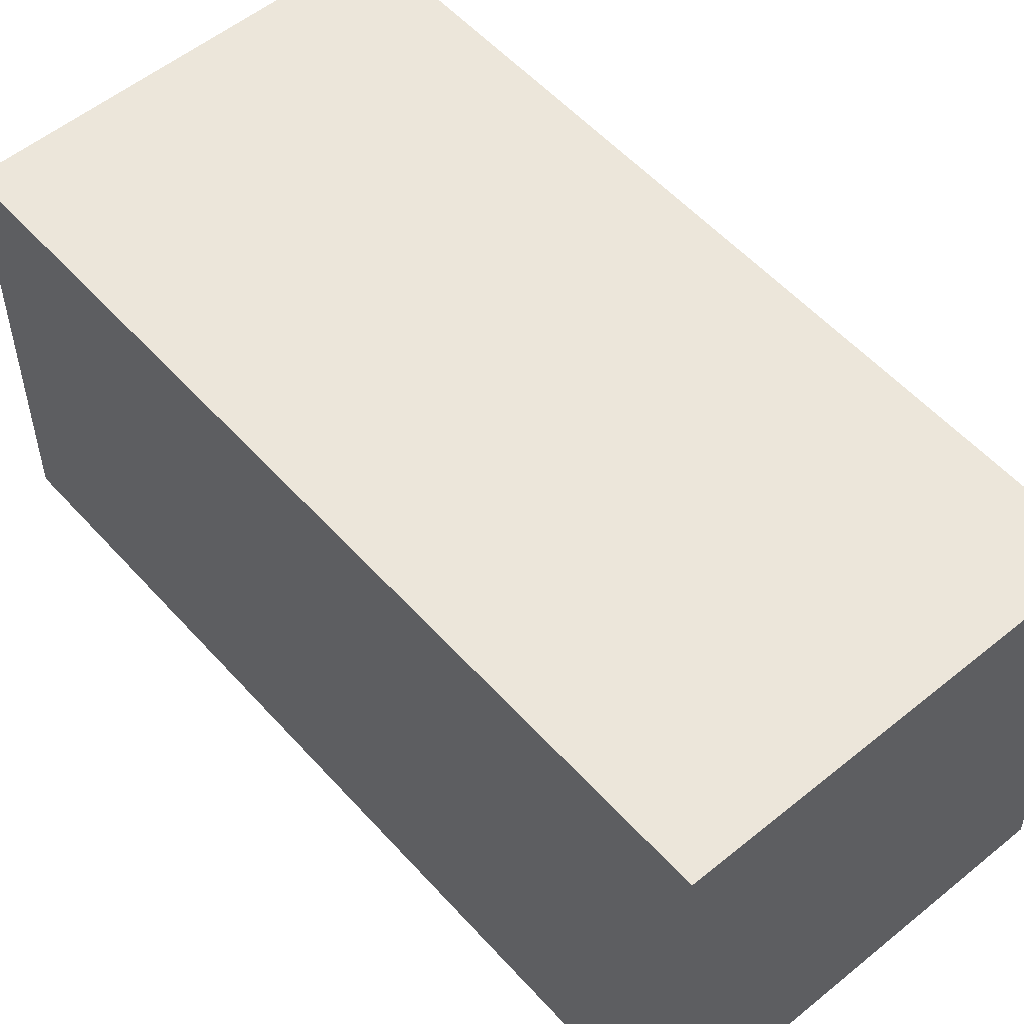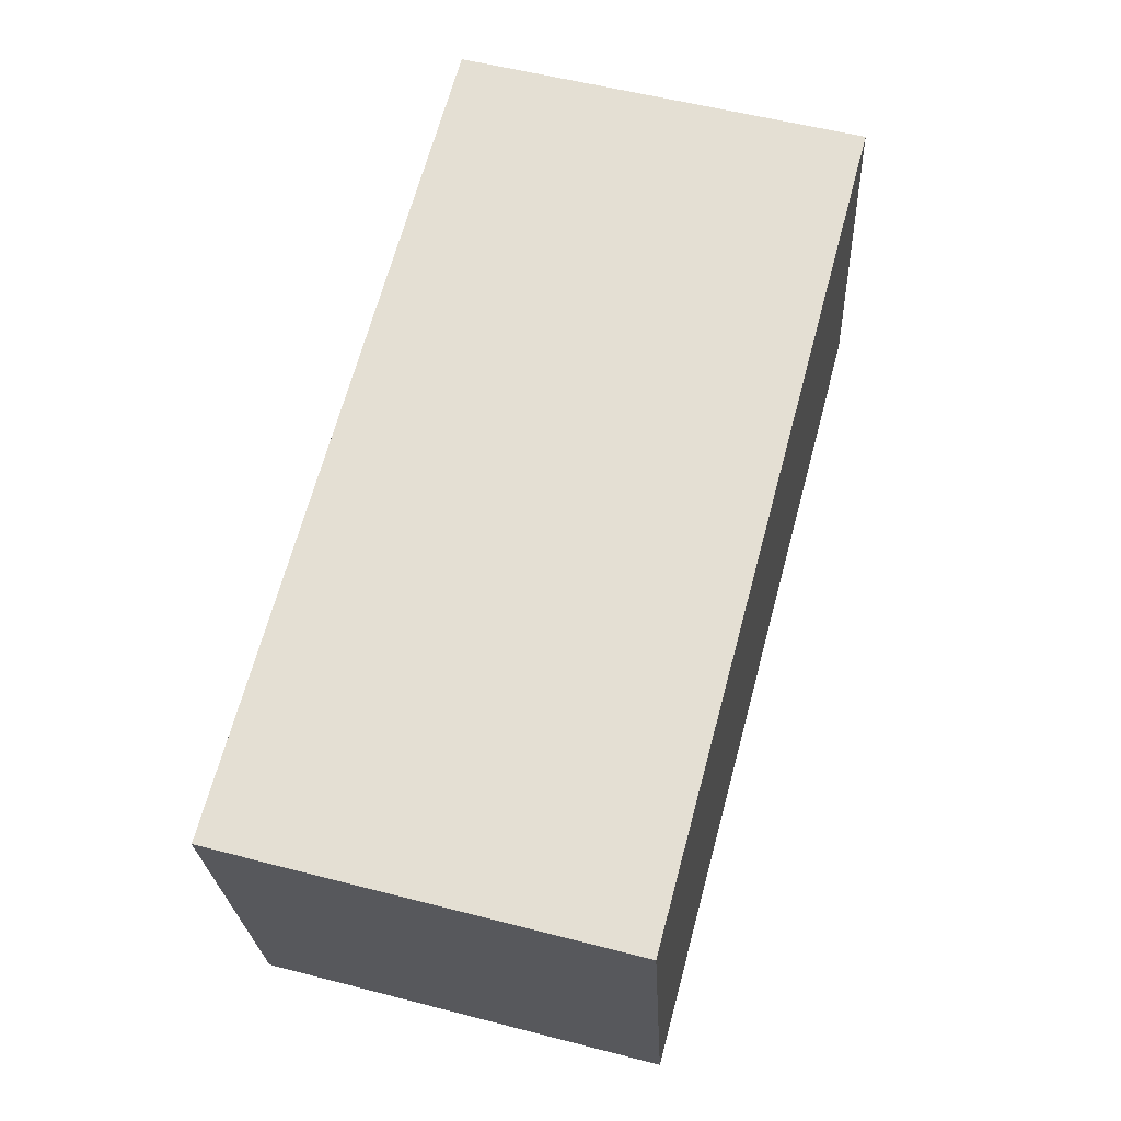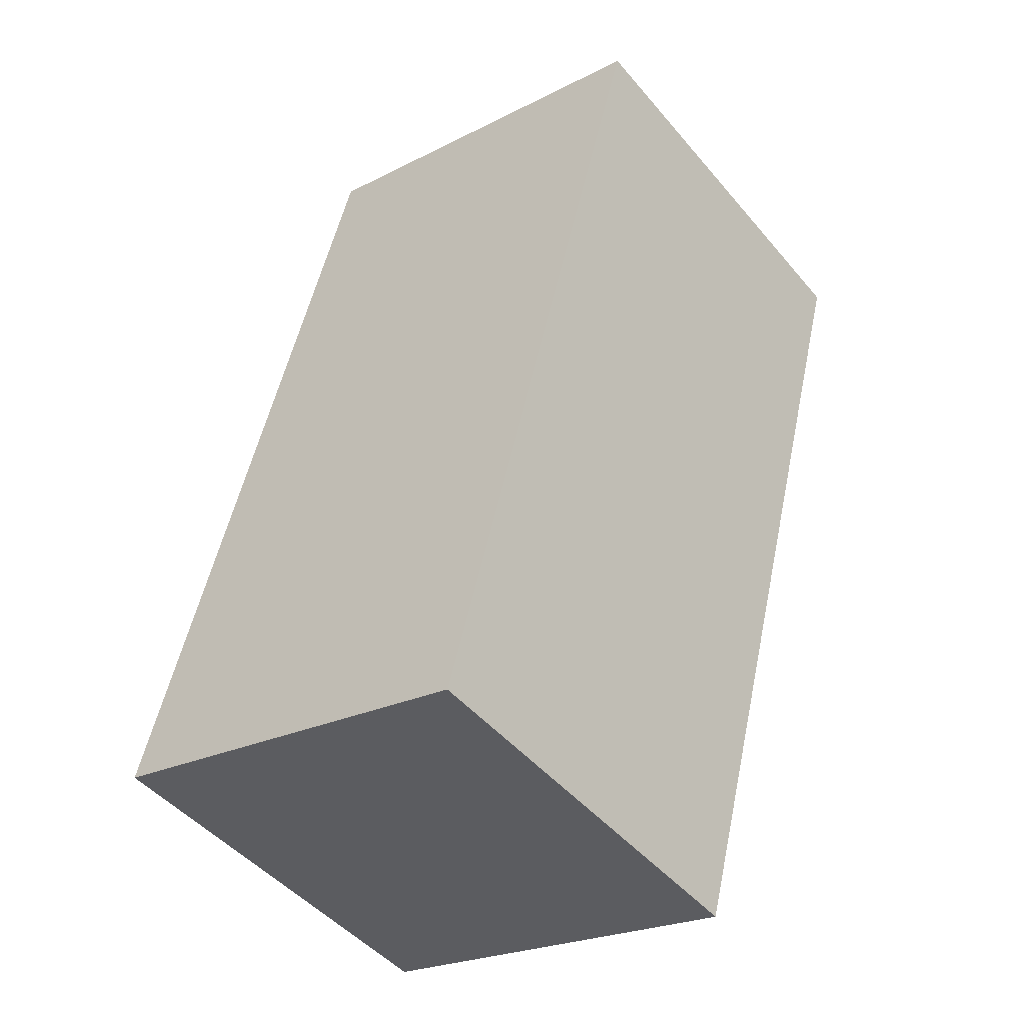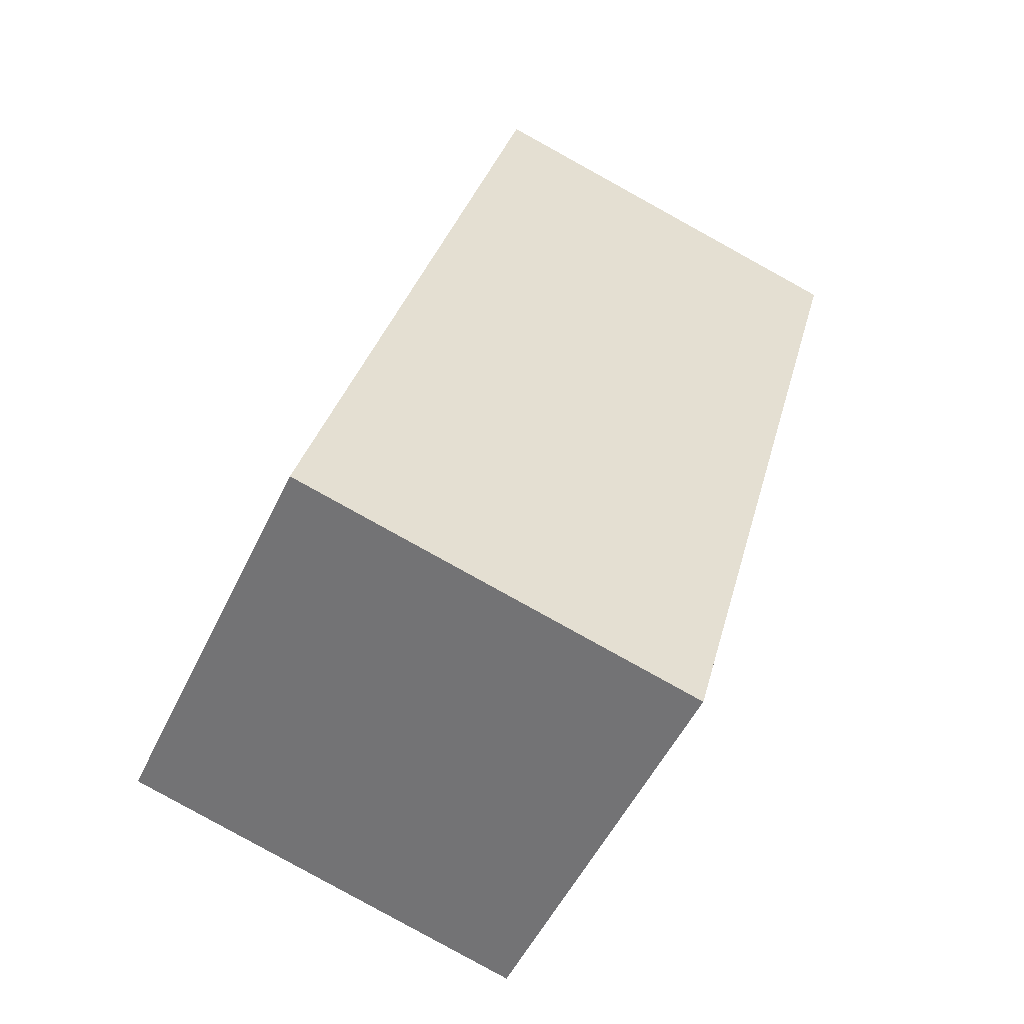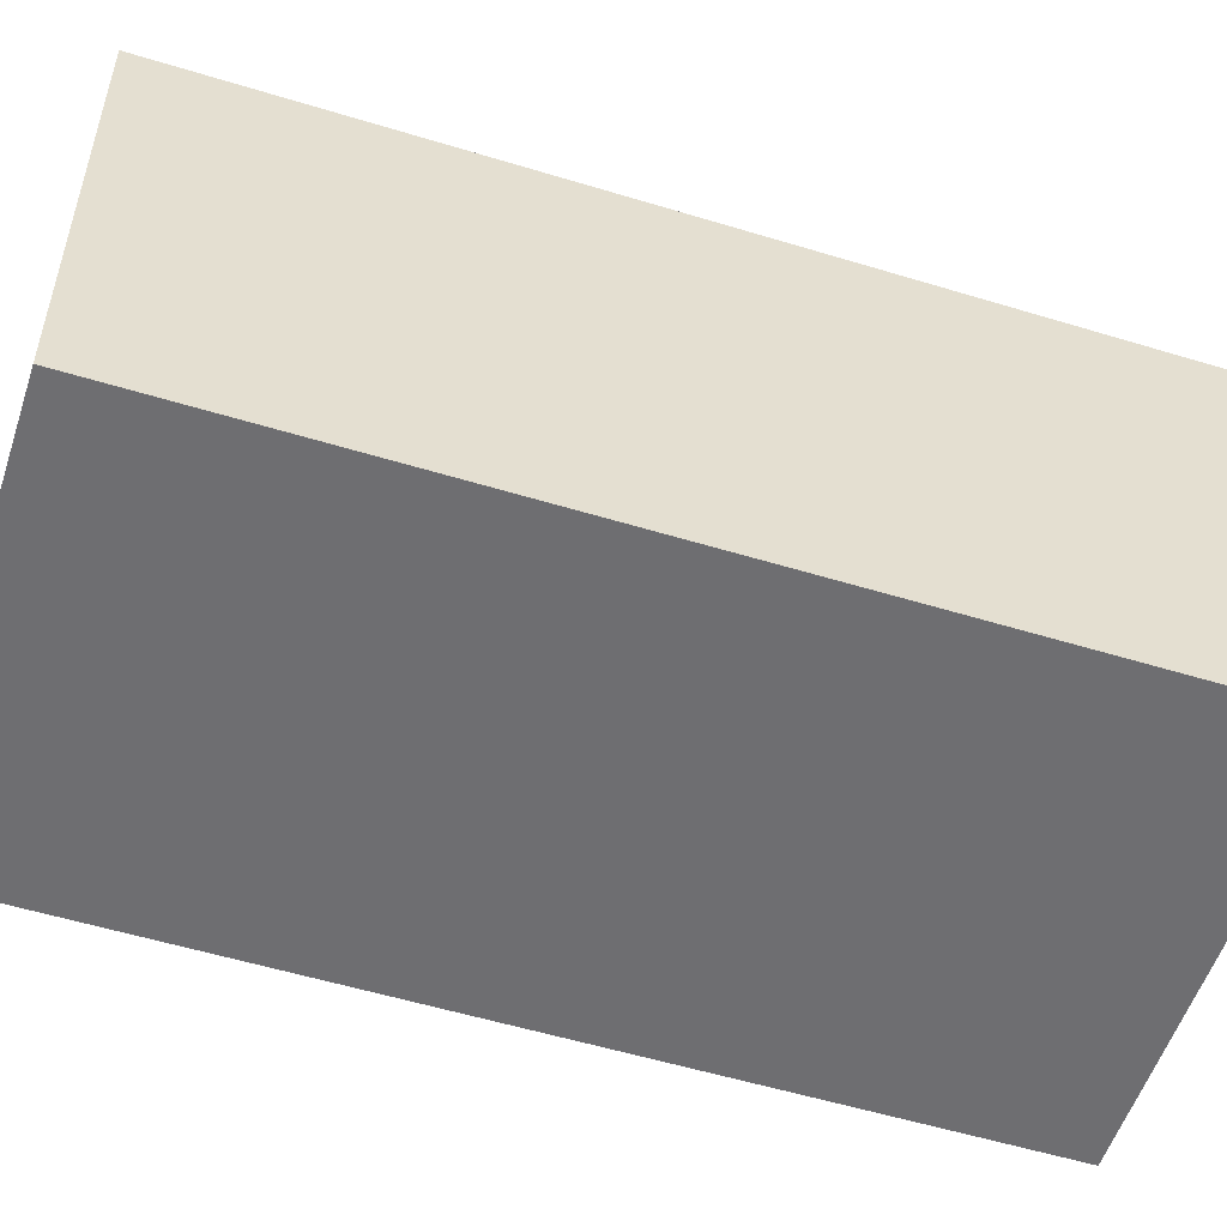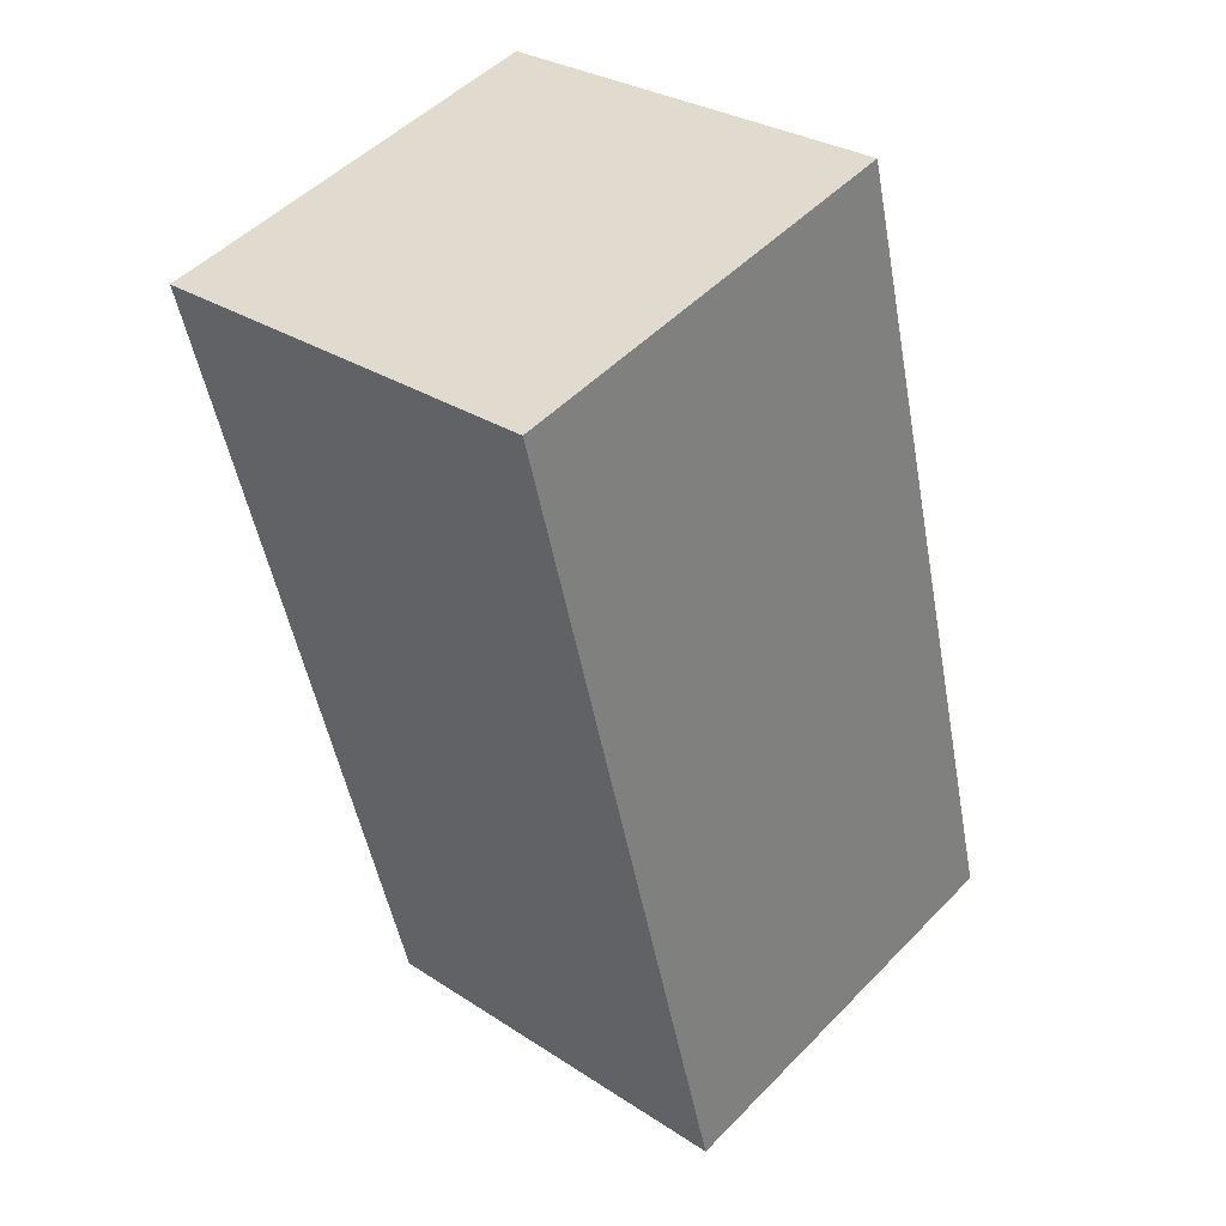
<metadata>
{"format":"obj","ext":"obj","renderer":"f3d","projection":"perspective","resolution":1024,"background":"white","views":[{"elev":54.6,"azim":-55.9,"up":"+Y"},{"elev":-24.4,"azim":-177.3,"up":"+Z"},{"elev":-47.3,"azim":-142.1,"up":"+Z"},{"elev":-52.0,"azim":155.1,"up":"+Z"},{"elev":-54.4,"azim":-123.0,"up":"+Y"},{"elev":29.7,"azim":-46.2,"up":"+Z"}]}
</metadata>
<code>
g Stone_Block_03
v -8145 -695.7 1.273e+04
v -8145 -616.6 1.273e+04
v -8103 -616.6 1.257e+04
v -8103 -695.7 1.257e+04
v -8145 -616.6 1.273e+04
v -8069 -616.6 1.275e+04
v -8027 -616.6 1.259e+04
v -8103 -616.6 1.257e+04
v -8069 -695.7 1.275e+04
v -8027 -695.7 1.259e+04
v -8027 -616.6 1.259e+04
v -8069 -616.6 1.275e+04
v -8145 -616.6 1.273e+04
v -8145 -695.7 1.273e+04
v -8069 -695.7 1.275e+04
v -8069 -616.6 1.275e+04
v -8027 -616.6 1.259e+04
v -8027 -695.7 1.259e+04
v -8103 -695.7 1.257e+04
v -8103 -616.6 1.257e+04
v -8145 -695.7 1.273e+04
v -8103 -695.7 1.257e+04
v -8027 -695.7 1.259e+04
v -8069 -695.7 1.275e+04
f 3 1 2
f 1 3 4
f 7 5 6
f 5 7 8
f 11 9 10
f 9 11 12
f 15 13 14
f 13 15 16
f 19 17 18
f 17 19 20
f 23 21 22
f 21 23 24

</code>
